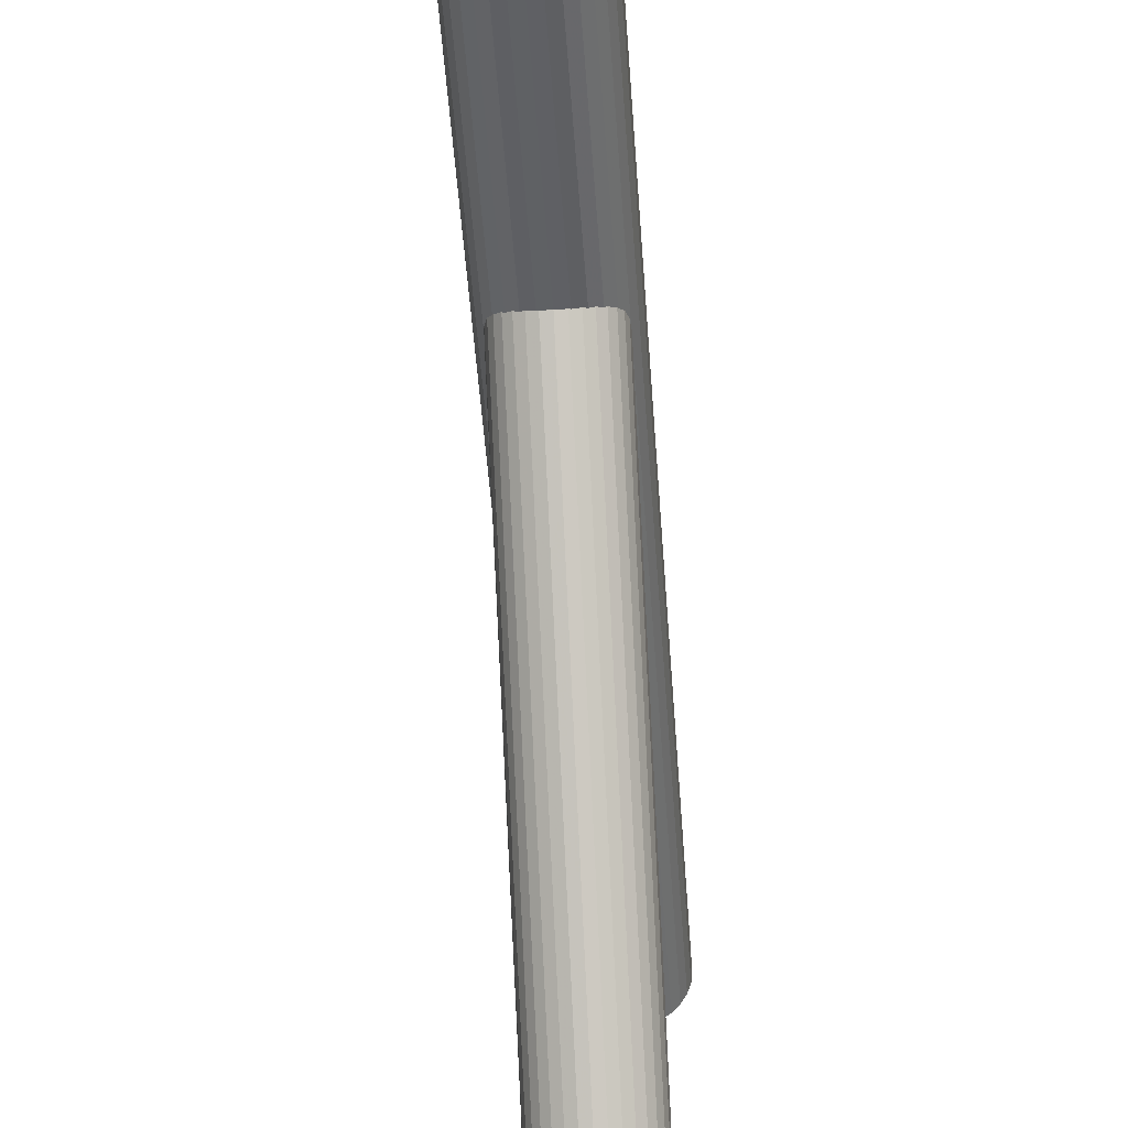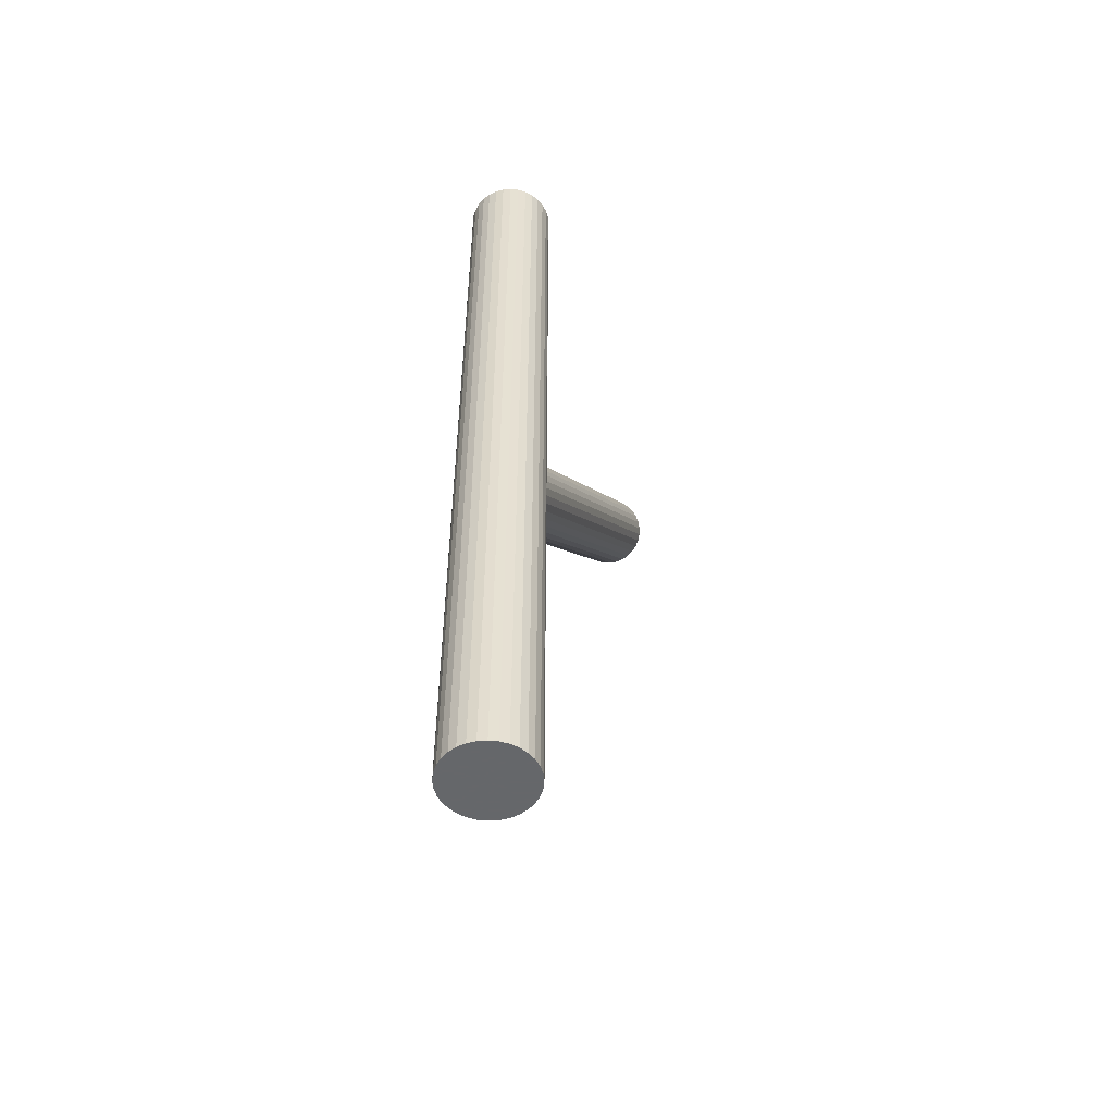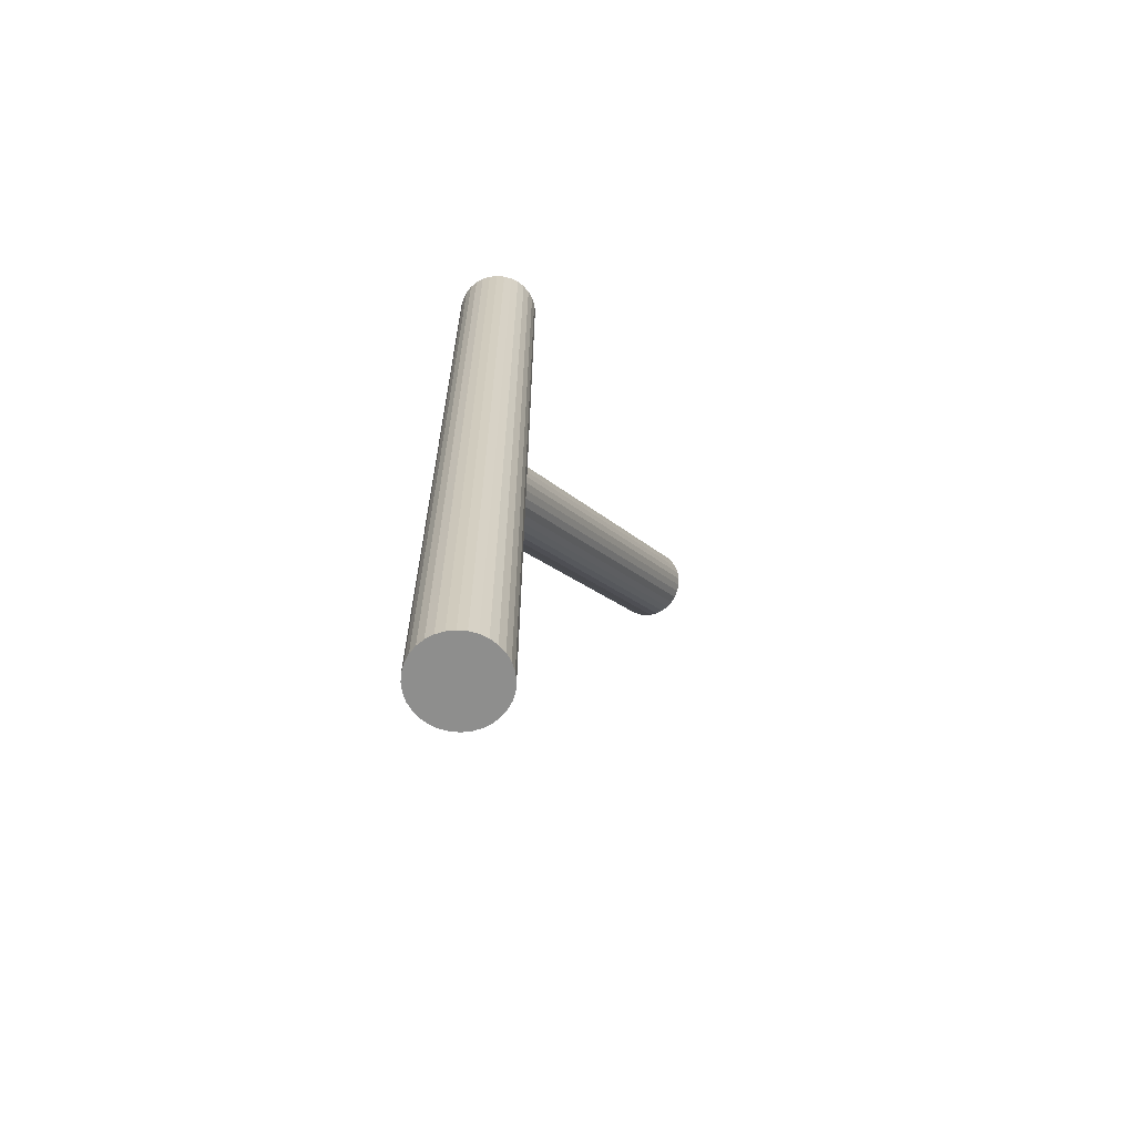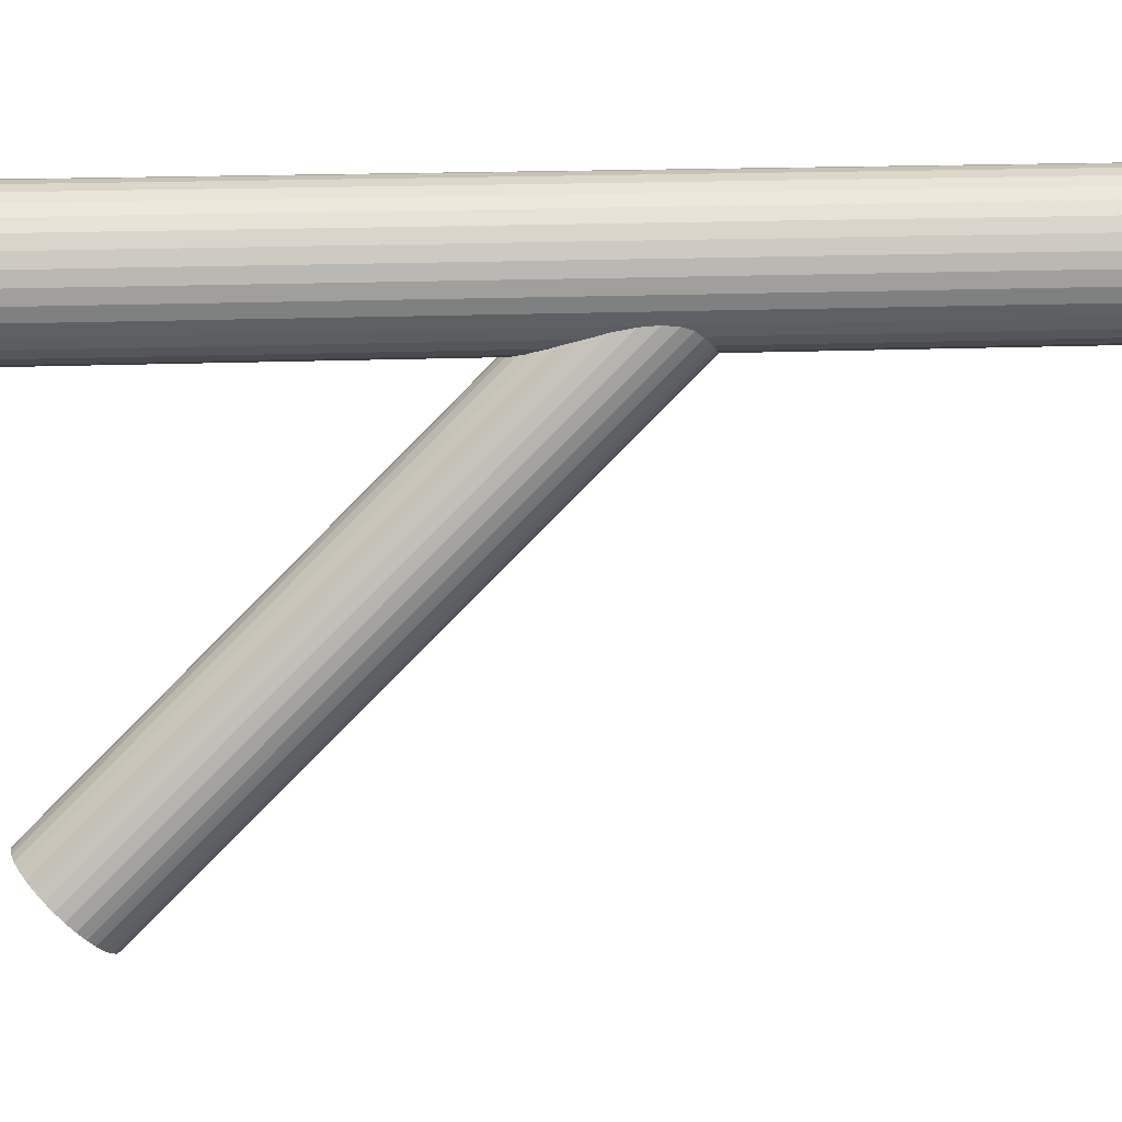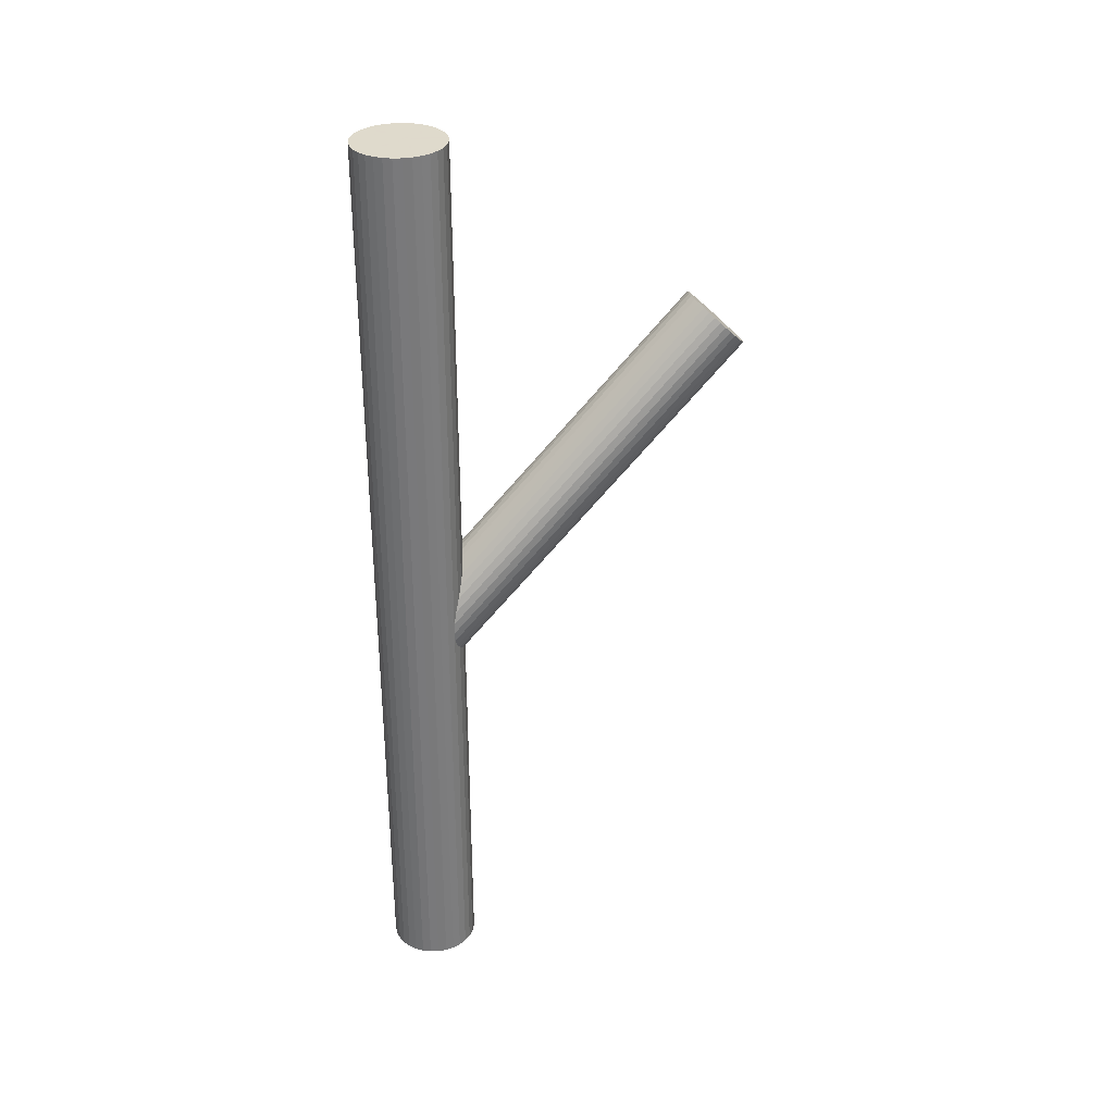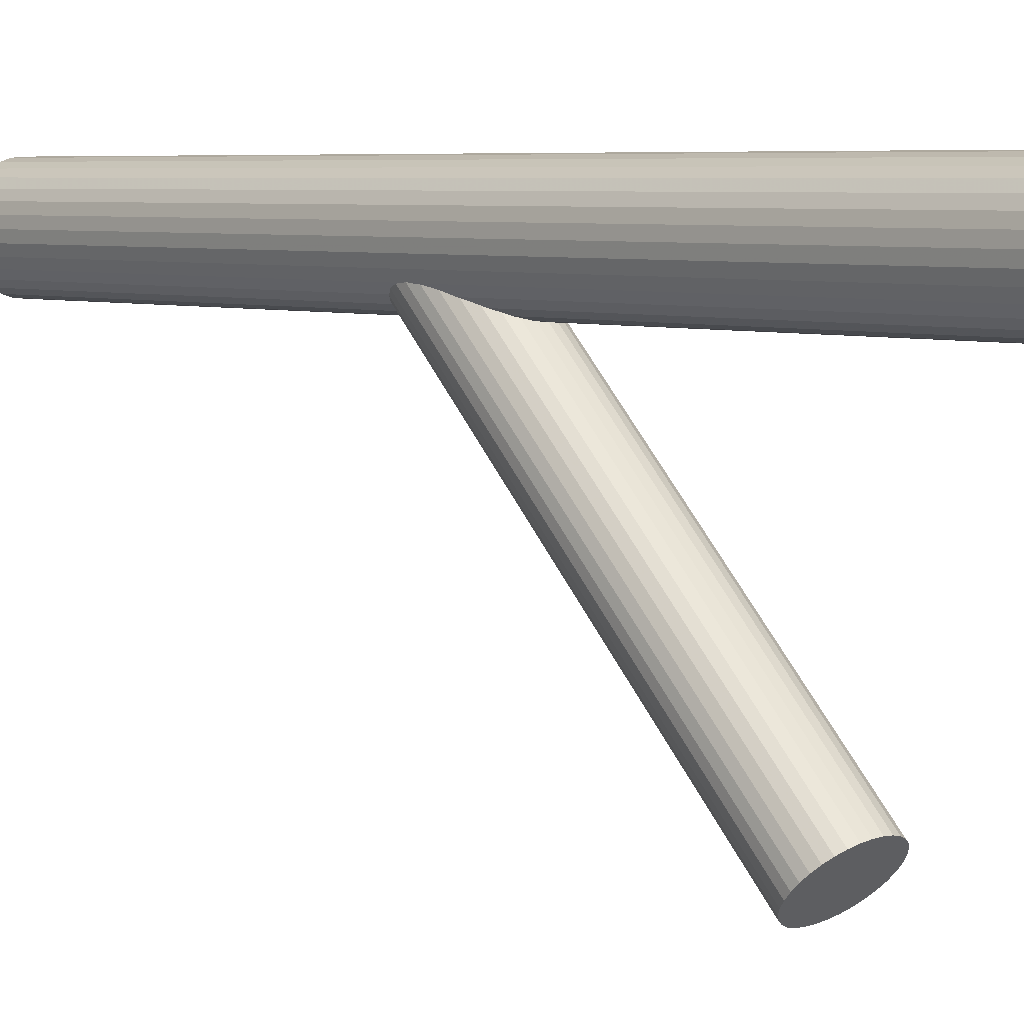
<metadata>
{"format":"obj","ext":"obj","renderer":"f3d","projection":"perspective","resolution":1024,"background":"white","views":[{"elev":-47.8,"azim":-176.1,"up":"+Y"},{"elev":-52.0,"azim":-158.3,"up":"+Z"},{"elev":-64.8,"azim":-145.5,"up":"+Z"},{"elev":13.5,"azim":83.9,"up":"+Y"},{"elev":32.4,"azim":-109.4,"up":"+Z"},{"elev":5.3,"azim":-41.5,"up":"+Y"}]}
</metadata>
<code>
v 0 0.04429 0.1395
v 0 0.04429 -0.1395
v 0 0.05768 0.1395
v 0 0.05768 -0.1395
v -0 0.0309 0.1395
v -0 0.0309 -0.1395
v -0.01113 0.03685 0.1395
v -0.01113 0.03685 -0.1395
v -0.01113 0.05173 0.1395
v -0.01113 0.05173 -0.1395
v -0.01313 0.0469 0.1395
v -0.01313 0.0469 -0.1395
v -0.01313 0.04167 0.1395
v -0.01313 0.04167 -0.1395
v -0.007439 0.03315 0.1395
v -0.007439 0.03315 -0.1395
v -0.007439 0.05542 0.1395
v -0.007439 0.05542 -0.1395
v 0.01237 0.03916 0.1395
v 0.01237 0.03916 -0.1395
v 0.01237 0.04941 0.1395
v 0.01237 0.04941 -0.1395
v 0.002612 0.03115 0.1395
v 0.002612 0.03115 -0.1395
v 0.002612 0.05742 0.1395
v 0.002612 0.05742 -0.1395
v -0.005124 0.05666 0.1395
v -0.005124 0.05666 -0.1395
v -0.005124 0.03192 0.1395
v -0.005124 0.03192 -0.1395
v 0.01339 0.04429 0.1395
v 0.01339 0.04429 -0.1395
v 0.009468 0.05375 0.1395
v 0.009468 0.05375 -0.1395
v 0.009468 0.03482 0.1395
v 0.009468 0.03482 -0.1395
v -0.009468 0.05375 0.1395
v -0.009468 0.05375 -0.1395
v -0.009468 0.03482 0.1395
v -0.009468 0.03482 -0.1395
v -0.01339 0.04429 0.1395
v -0.01339 0.04429 -0.1395
v 0.005124 0.05666 0.1395
v 0.005124 0.05666 -0.1395
v 0.005124 0.03192 0.1395
v 0.005124 0.03192 -0.1395
v -0.002612 0.03115 0.1395
v -0.002612 0.03115 -0.1395
v -0.002612 0.05742 0.1395
v -0.002612 0.05742 -0.1395
v -0.01237 0.03916 0.1395
v -0.01237 0.03916 -0.1395
v -0.01237 0.04941 0.1395
v -0.01237 0.04941 -0.1395
v 0.007439 0.03315 0.1395
v 0.007439 0.03315 -0.1395
v 0.007439 0.05542 0.1395
v 0.007439 0.05542 -0.1395
v 0.01313 0.0469 0.1395
v 0.01313 0.0469 -0.1395
v 0.01313 0.04167 0.1395
v 0.01313 0.04167 -0.1395
v 0.01113 0.03685 0.1395
v 0.01113 0.03685 -0.1395
v 0.01113 0.05173 0.1395
v 0.01113 0.05173 -0.1395
v 0 0.04429 -0.02052
v 0 -0.04973 0.07388
v -0 0.03634 -0.02843
v -0 -0.05768 0.06597
v 0 0.05223 -0.0126
v 0 -0.04178 0.0818
v -0.01122 0.04429 -0.02052
v -0.01122 -0.04973 0.07388
v -0.006231 0.03768 -0.0271
v -0.006231 -0.05634 0.0673
v -0.006231 0.05089 -0.01394
v -0.006231 -0.04312 0.08046
v -0.00793 0.03867 -0.02611
v -0.00793 -0.05535 0.06829
v -0.00793 0.04991 -0.01492
v -0.00793 -0.04411 0.07948
v -0.011 0.04274 -0.02206
v -0.011 -0.05128 0.07234
v -0.011 0.04584 -0.01897
v -0.011 -0.04818 0.07543
v -0.002188 0.03649 -0.02828
v -0.002188 -0.05752 0.06612
v -0.002188 0.05208 -0.01276
v -0.002188 -0.04194 0.08164
v -0.009325 0.03987 -0.02491
v -0.009325 -0.05414 0.06949
v -0.009325 0.0487 -0.01612
v -0.009325 -0.04532 0.07828
v -0.004292 0.05163 -0.01321
v -0.004292 -0.04239 0.08119
v -0.004292 0.03694 -0.02783
v -0.004292 -0.05707 0.06657
v 0.01036 0.04125 -0.02355
v 0.01036 -0.05277 0.07085
v 0.01036 0.04733 -0.01749
v 0.01036 -0.04669 0.07691
v -0.01036 0.04125 -0.02355
v -0.01036 -0.05277 0.07085
v -0.01036 0.04733 -0.01749
v -0.01036 -0.04669 0.07691
v 0.004292 0.05163 -0.01321
v 0.004292 -0.04239 0.08119
v 0.004292 0.03694 -0.02783
v 0.004292 -0.05707 0.06657
v 0.009325 0.03987 -0.02491
v 0.009325 -0.05414 0.06949
v 0.009325 0.0487 -0.01612
v 0.009325 -0.04532 0.07828
v 0.002188 0.03649 -0.02828
v 0.002188 -0.05752 0.06612
v 0.002188 0.05208 -0.01276
v 0.002188 -0.04194 0.08164
v 0.011 0.04274 -0.02206
v 0.011 -0.05128 0.07234
v 0.011 0.04584 -0.01897
v 0.011 -0.04818 0.07543
v 0.00793 0.03867 -0.02611
v 0.00793 -0.05535 0.06829
v 0.00793 0.04991 -0.01492
v 0.00793 -0.04411 0.07948
v 0.006231 0.03768 -0.0271
v 0.006231 -0.05634 0.0673
v 0.006231 0.05089 -0.01394
v 0.006231 -0.04312 0.08046
v 0.01122 0.04429 -0.02052
v 0.01122 -0.04973 0.07388
f 32 2 60
f 32 60 31
f 31 60 59
f 31 59 1
f 60 2 22
f 60 22 59
f 59 22 21
f 59 21 1
f 22 2 66
f 22 66 21
f 21 66 65
f 21 65 1
f 66 2 34
f 66 34 65
f 65 34 33
f 65 33 1
f 34 2 58
f 34 58 33
f 33 58 57
f 33 57 1
f 58 2 44
f 58 44 57
f 57 44 43
f 57 43 1
f 44 2 26
f 44 26 43
f 43 26 25
f 43 25 1
f 26 2 4
f 26 4 25
f 25 4 3
f 25 3 1
f 4 2 50
f 4 50 3
f 3 50 49
f 3 49 1
f 50 2 28
f 50 28 49
f 49 28 27
f 49 27 1
f 28 2 18
f 28 18 27
f 27 18 17
f 27 17 1
f 18 2 38
f 18 38 17
f 17 38 37
f 17 37 1
f 38 2 10
f 38 10 37
f 37 10 9
f 37 9 1
f 10 2 54
f 10 54 9
f 9 54 53
f 9 53 1
f 54 2 12
f 54 12 53
f 53 12 11
f 53 11 1
f 12 2 42
f 12 42 11
f 11 42 41
f 11 41 1
f 42 2 14
f 42 14 41
f 41 14 13
f 41 13 1
f 14 2 52
f 14 52 13
f 13 52 51
f 13 51 1
f 52 2 8
f 52 8 51
f 51 8 7
f 51 7 1
f 8 2 40
f 8 40 7
f 7 40 39
f 7 39 1
f 40 2 16
f 40 16 39
f 39 16 15
f 39 15 1
f 16 2 30
f 16 30 15
f 15 30 29
f 15 29 1
f 30 2 48
f 30 48 29
f 29 48 47
f 29 47 1
f 48 2 6
f 48 6 47
f 47 6 5
f 47 5 1
f 6 2 24
f 6 24 5
f 5 24 23
f 5 23 1
f 24 2 46
f 24 46 23
f 23 46 45
f 23 45 1
f 46 2 56
f 46 56 45
f 45 56 55
f 45 55 1
f 56 2 36
f 56 36 55
f 55 36 35
f 55 35 1
f 36 2 64
f 36 64 35
f 35 64 63
f 35 63 1
f 64 2 20
f 64 20 63
f 63 20 19
f 63 19 1
f 20 2 62
f 20 62 19
f 19 62 61
f 19 61 1
f 62 2 32
f 62 32 61
f 61 32 31
f 61 31 1
f 131 67 121
f 131 121 132
f 132 121 122
f 132 122 68
f 121 67 101
f 121 101 122
f 122 101 102
f 122 102 68
f 101 67 113
f 101 113 102
f 102 113 114
f 102 114 68
f 113 67 125
f 113 125 114
f 114 125 126
f 114 126 68
f 125 67 129
f 125 129 126
f 126 129 130
f 126 130 68
f 129 67 107
f 129 107 130
f 130 107 108
f 130 108 68
f 107 67 117
f 107 117 108
f 108 117 118
f 108 118 68
f 117 67 71
f 117 71 118
f 118 71 72
f 118 72 68
f 71 67 89
f 71 89 72
f 72 89 90
f 72 90 68
f 89 67 95
f 89 95 90
f 90 95 96
f 90 96 68
f 95 67 77
f 95 77 96
f 96 77 78
f 96 78 68
f 77 67 81
f 77 81 78
f 78 81 82
f 78 82 68
f 81 67 93
f 81 93 82
f 82 93 94
f 82 94 68
f 93 67 105
f 93 105 94
f 94 105 106
f 94 106 68
f 105 67 85
f 105 85 106
f 106 85 86
f 106 86 68
f 85 67 73
f 85 73 86
f 86 73 74
f 86 74 68
f 73 67 83
f 73 83 74
f 74 83 84
f 74 84 68
f 83 67 103
f 83 103 84
f 84 103 104
f 84 104 68
f 103 67 91
f 103 91 104
f 104 91 92
f 104 92 68
f 91 67 79
f 91 79 92
f 92 79 80
f 92 80 68
f 79 67 75
f 79 75 80
f 80 75 76
f 80 76 68
f 75 67 97
f 75 97 76
f 76 97 98
f 76 98 68
f 97 67 87
f 97 87 98
f 98 87 88
f 98 88 68
f 87 67 69
f 87 69 88
f 88 69 70
f 88 70 68
f 69 67 115
f 69 115 70
f 70 115 116
f 70 116 68
f 115 67 109
f 115 109 116
f 116 109 110
f 116 110 68
f 109 67 127
f 109 127 110
f 110 127 128
f 110 128 68
f 127 67 123
f 127 123 128
f 128 123 124
f 128 124 68
f 123 67 111
f 123 111 124
f 124 111 112
f 124 112 68
f 111 67 99
f 111 99 112
f 112 99 100
f 112 100 68
f 99 67 119
f 99 119 100
f 100 119 120
f 100 120 68
f 119 67 131
f 119 131 120
f 120 131 132
f 120 132 68

</code>
